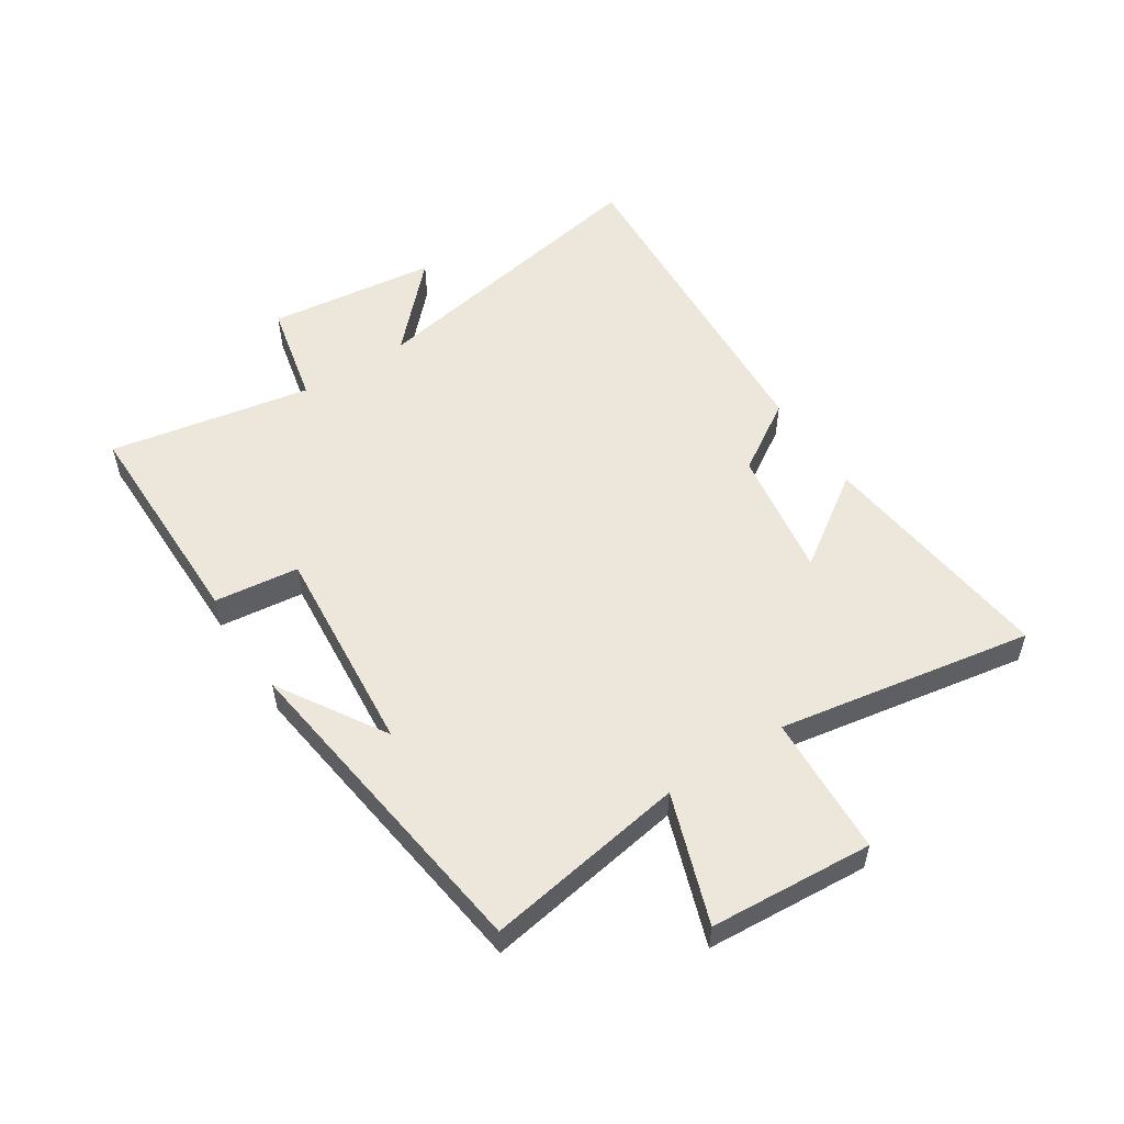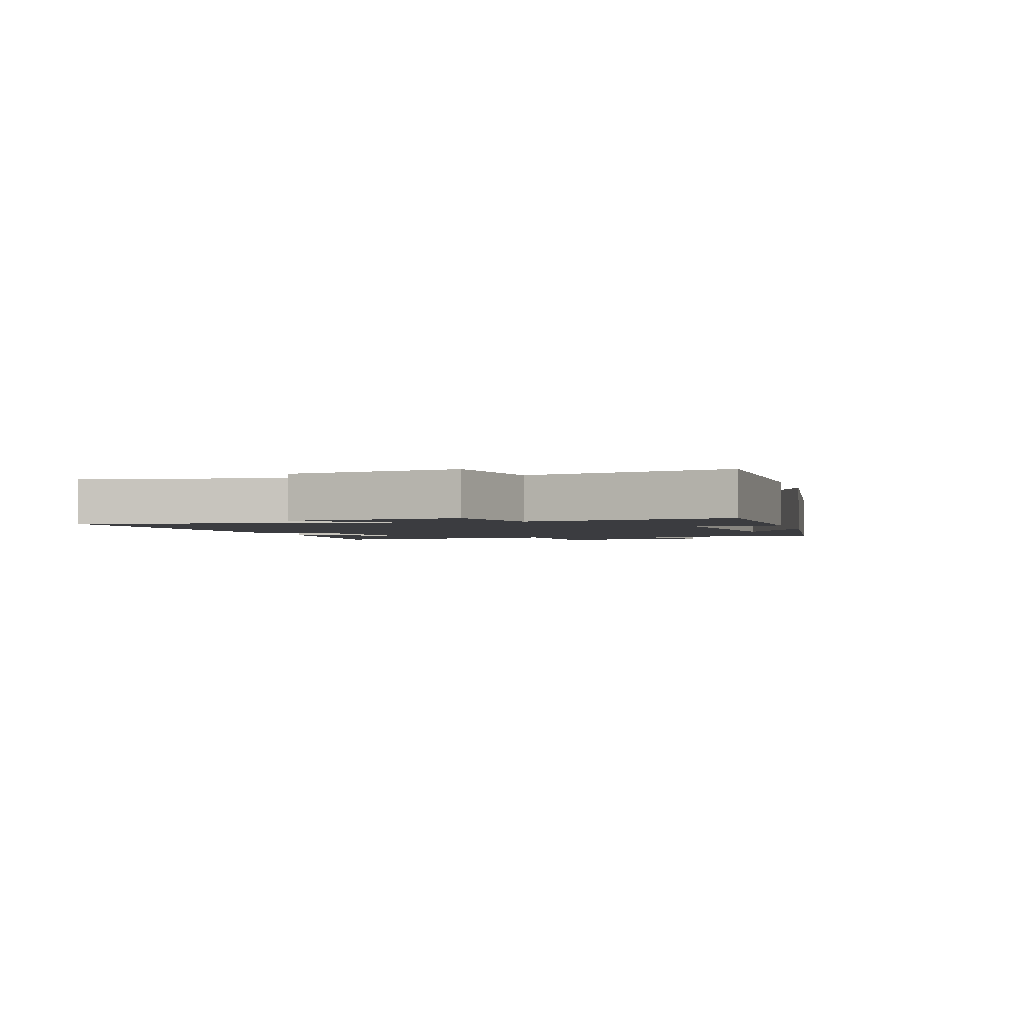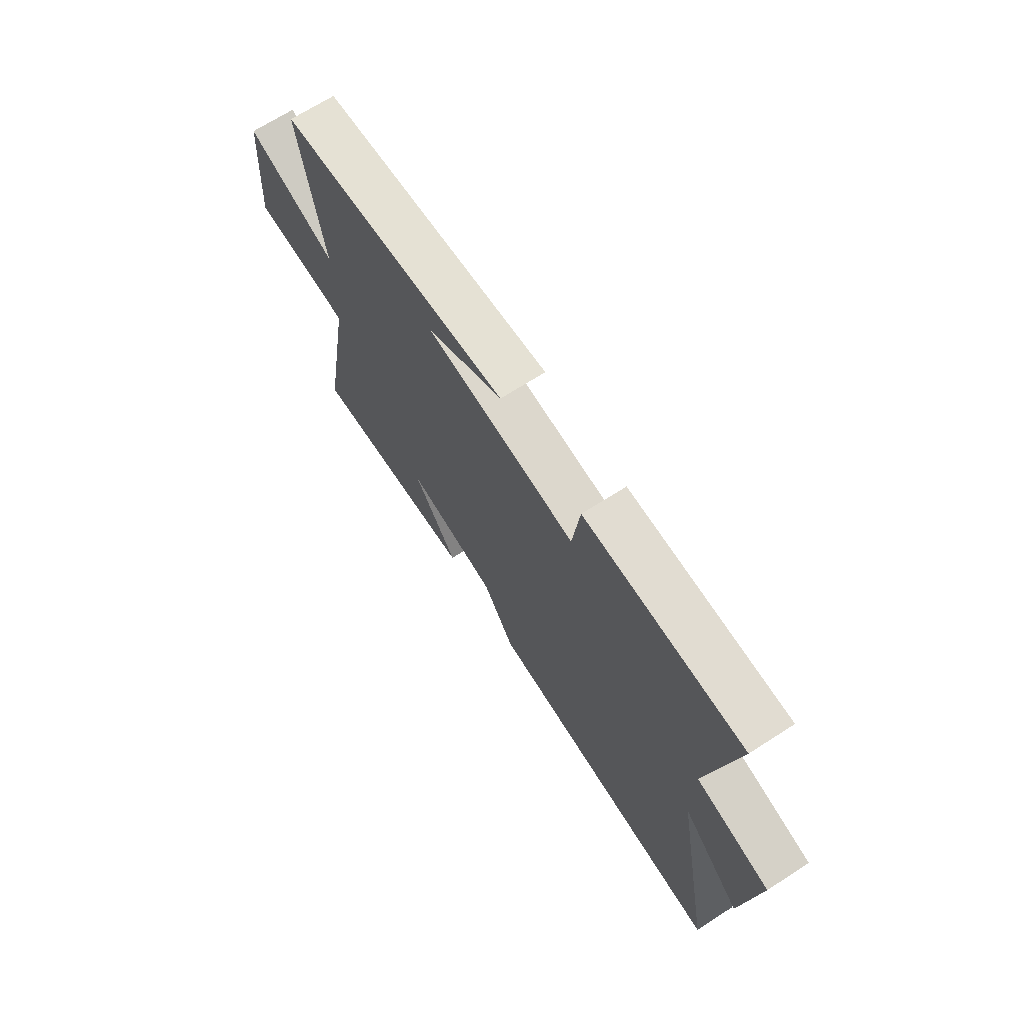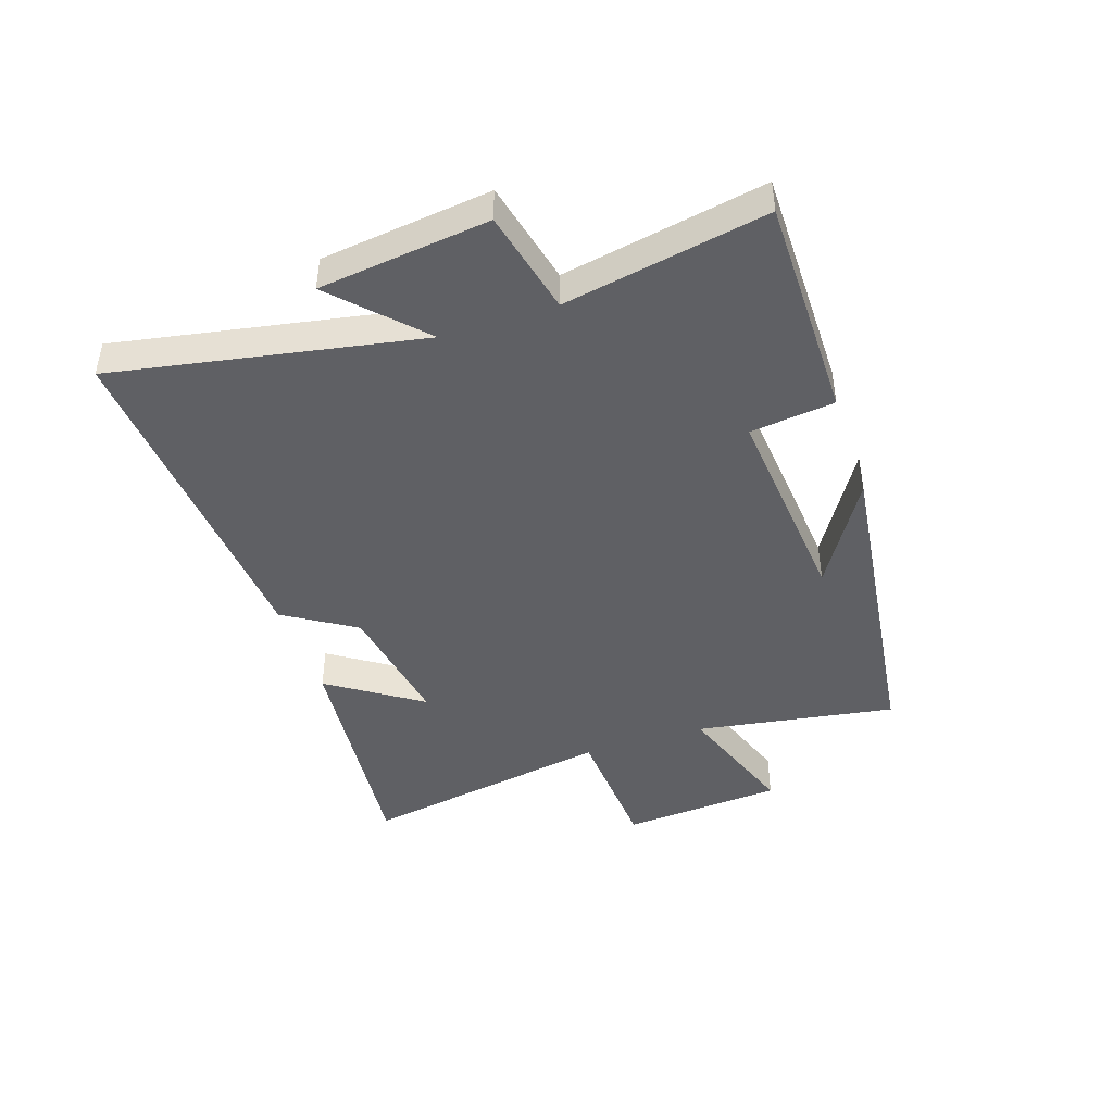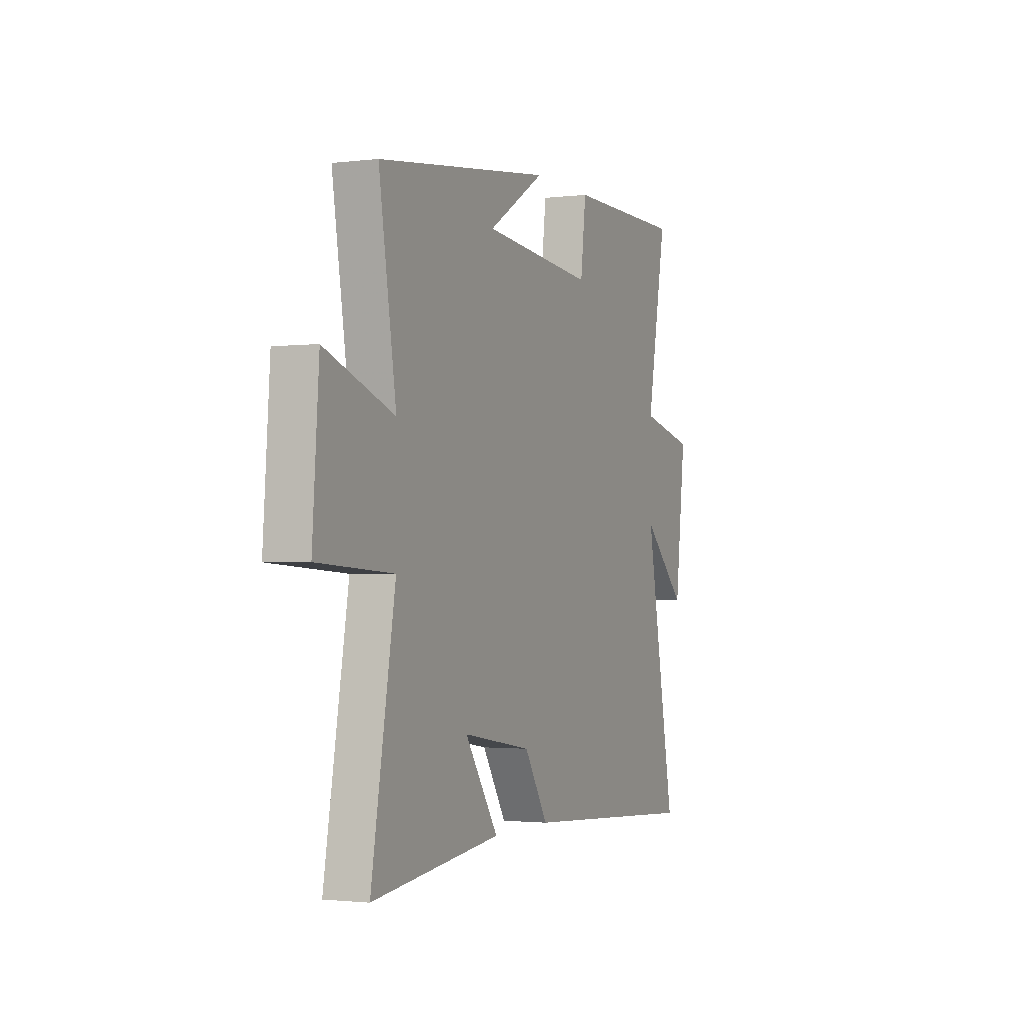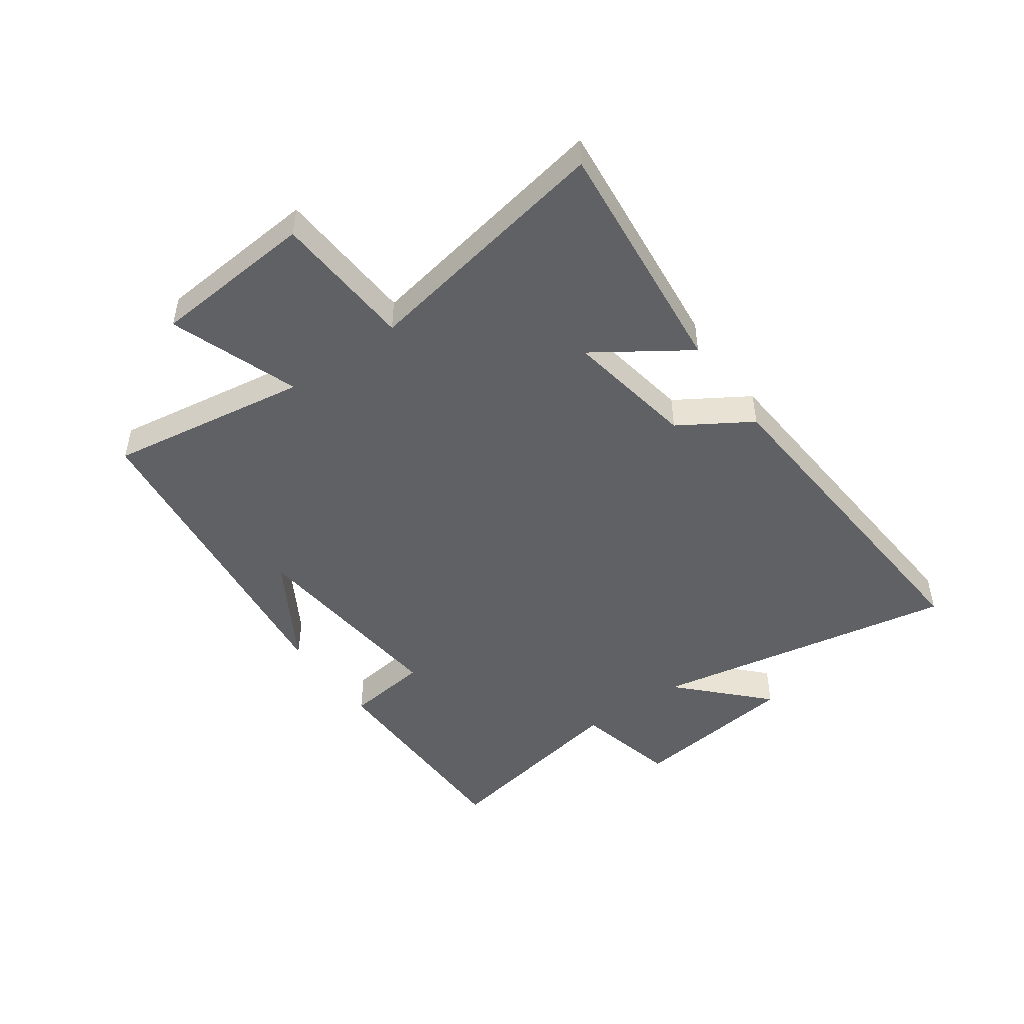
<metadata>
{"format":"obj","ext":"obj","renderer":"f3d","projection":"perspective","resolution":1024,"background":"white","views":[{"elev":53.6,"azim":56.8,"up":"+Y"},{"elev":-2.1,"azim":-72.8,"up":"+Y"},{"elev":69.0,"azim":-122.7,"up":"+Z"},{"elev":-44.1,"azim":-71.5,"up":"+Y"},{"elev":-1.7,"azim":113.4,"up":"+Z"},{"elev":-48.0,"azim":125.7,"up":"+Y"}]}
</metadata>
<code>
v 0.554 0.07 0.429
v 0.5 0.07 0.093
v 0.715 0.07 0.169
v 0.735 0.07 -0.103
v 0.5 0.07 -0.117
v 0.575 0.07 -0.543
v 0.169 0.07 -0.5
v 0.274 0.07 -0.345
v 0.056 0.07 -0.381
v -0.019 0.07 -0.5
v -0.596 0.07 -0.541
v -0.5 0.07 -0.029
v -0.64 0.07 -0.163
v -0.674 0.07 0.121
v -0.5 0.07 0.161
v -0.563 0.07 0.499
v -0.188 0.07 0.5
v -0.171 0.07 0.359
v 0.183 0.07 0.391
v 0.004 0.07 0.5
v 0.554 0 0.429
v 0.5 0 0.093
v 0.715 0 0.169
v 0.735 0 -0.103
v 0.5 0 -0.117
v 0.575 0 -0.543
v 0.169 0 -0.5
v 0.274 0 -0.345
v 0.056 0 -0.381
v -0.019 0 -0.5
v -0.596 0 -0.541
v -0.5 0 -0.029
v -0.64 0 -0.163
v -0.674 0 0.121
v -0.5 0 0.161
v -0.563 0 0.499
v -0.188 0 0.5
v -0.171 0 0.359
v 0.183 0 0.391
v 0.004 0 0.5
f 19 20 1
f 15 16 17 18
f 15 18 19
f 12 13 14 15
f 12 15 19 1
f 9 10 11 12
f 8 9 12 1
f 5 6 7 8
f 2 3 4 5
f 2 5 8
f 1 2 8
f 21 40 39
f 38 37 36 35
f 39 38 35
f 35 34 33 32
f 21 39 35 32
f 32 31 30 29
f 21 32 29 28
f 28 27 26 25
f 25 24 23 22
f 28 25 22
f 28 22 21
f 1 21 22 2
f 2 22 23 3
f 3 23 24 4
f 4 24 25 5
f 5 25 26 6
f 6 26 27 7
f 7 27 28 8
f 8 28 29 9
f 9 29 30 10
f 10 30 31 11
f 11 31 32 12
f 12 32 33 13
f 13 33 34 14
f 14 34 35 15
f 15 35 36 16
f 16 36 37 17
f 17 37 38 18
f 18 38 39 19
f 19 39 40 20
f 20 40 21 1

</code>
